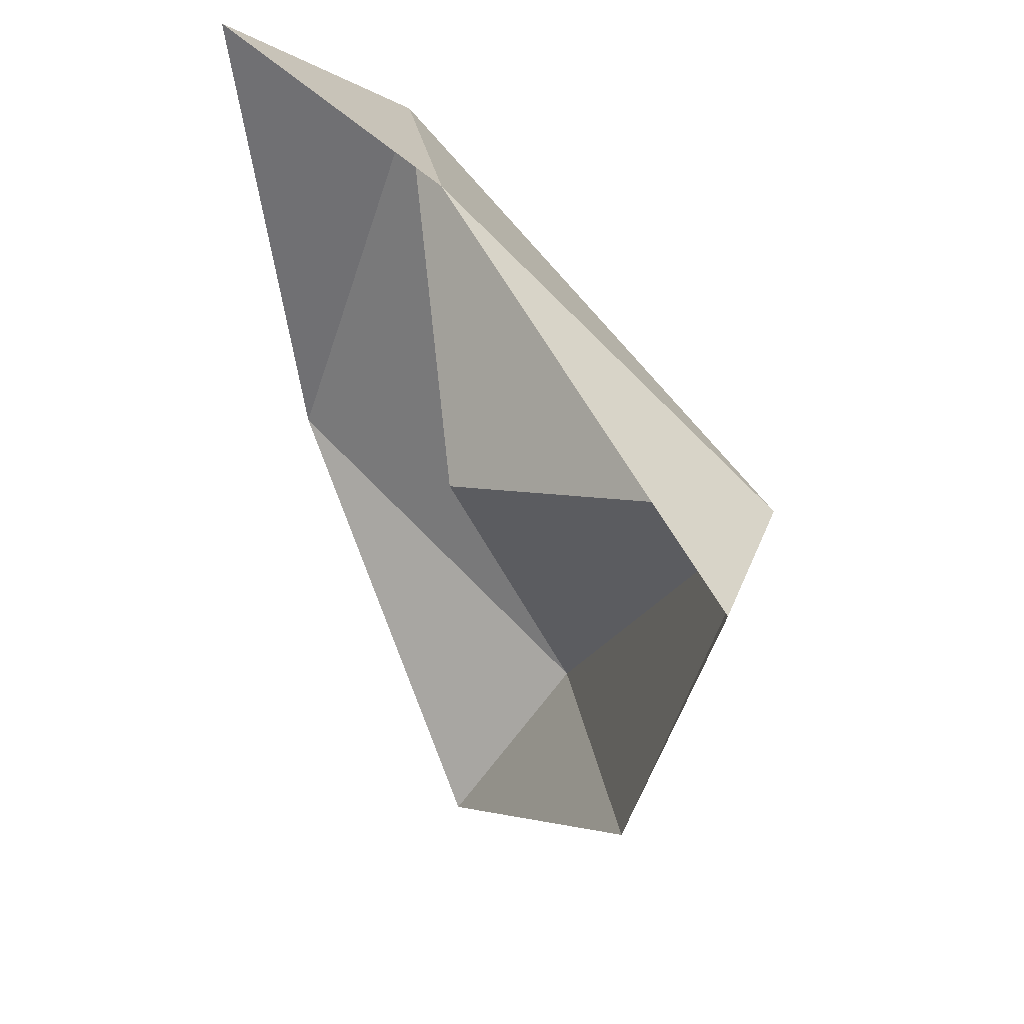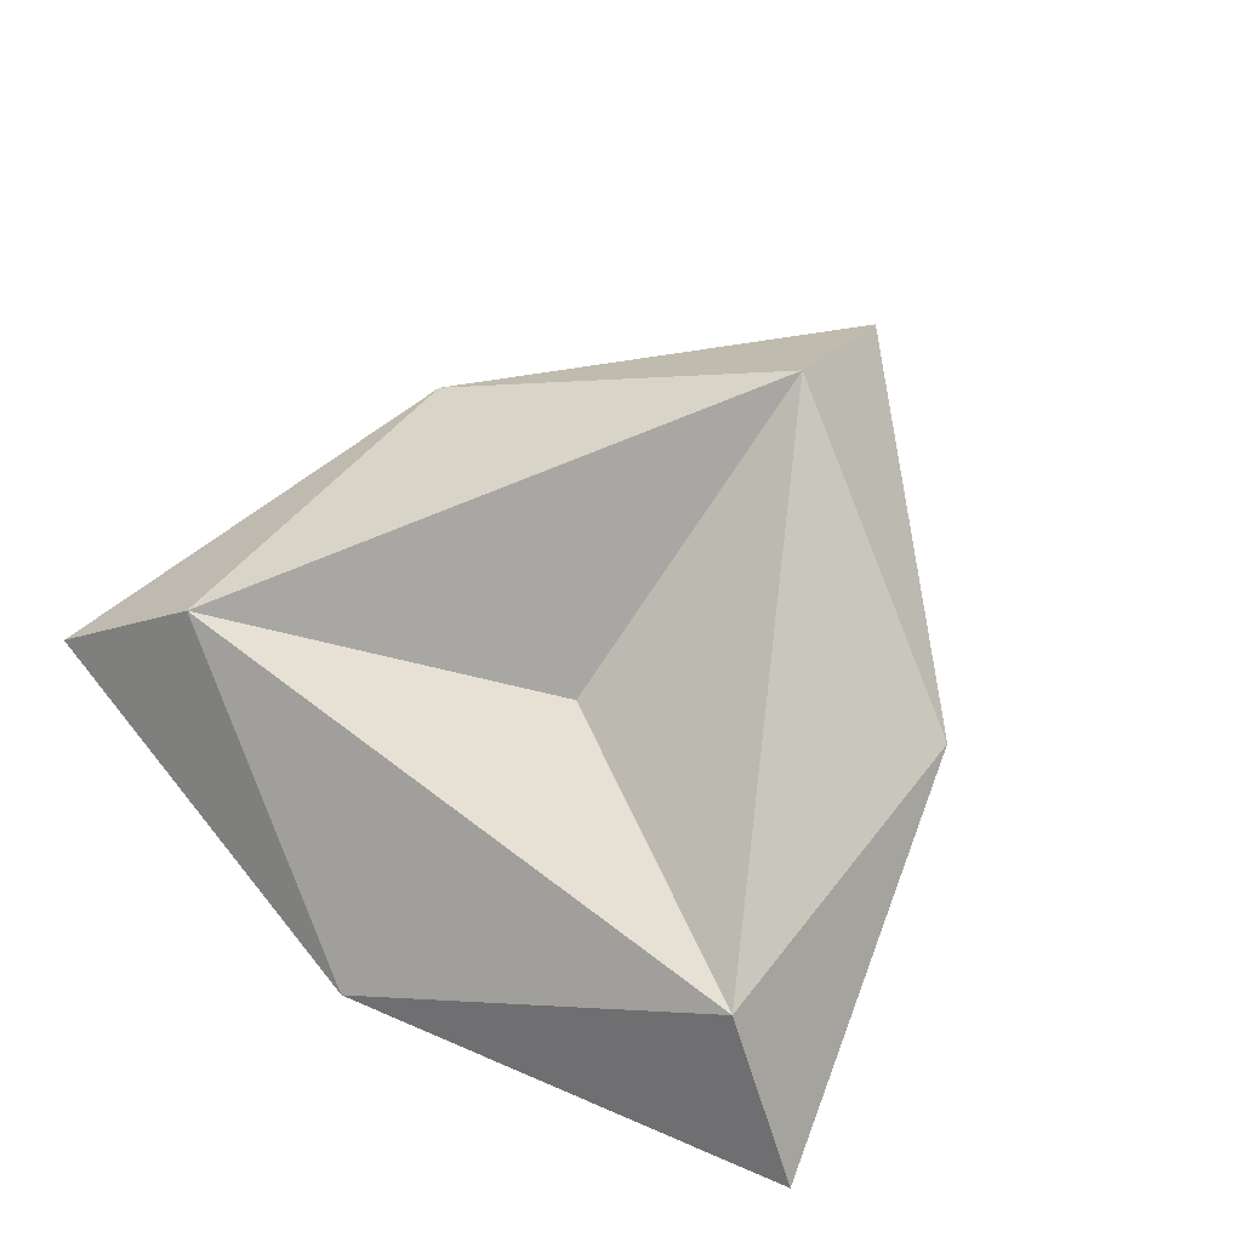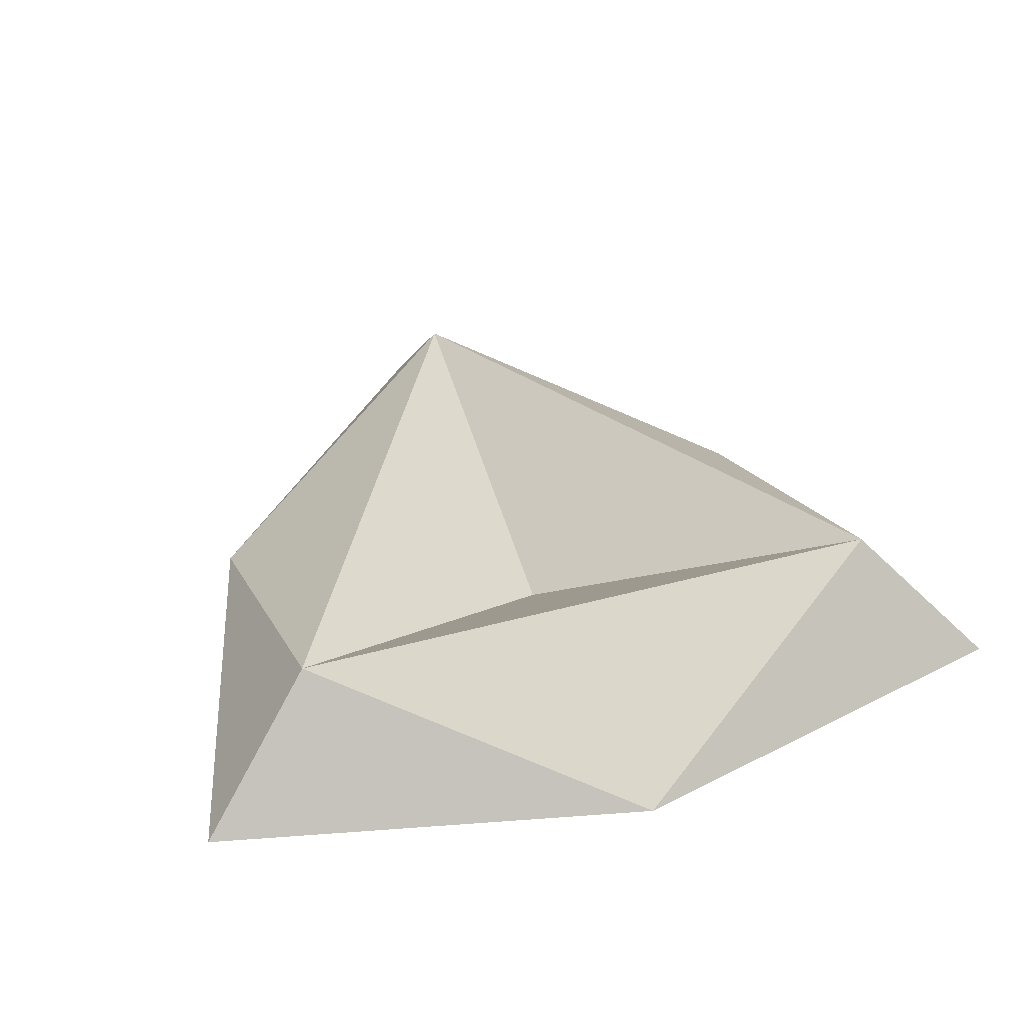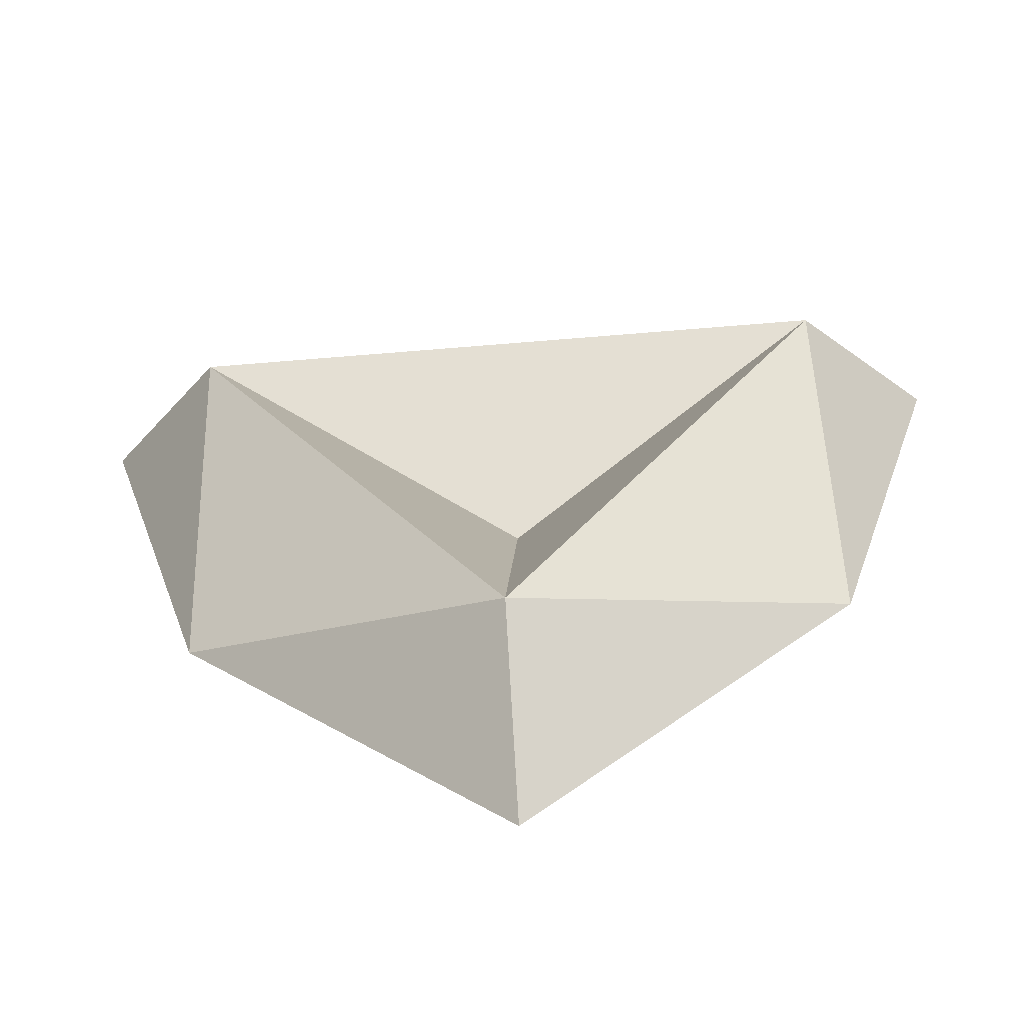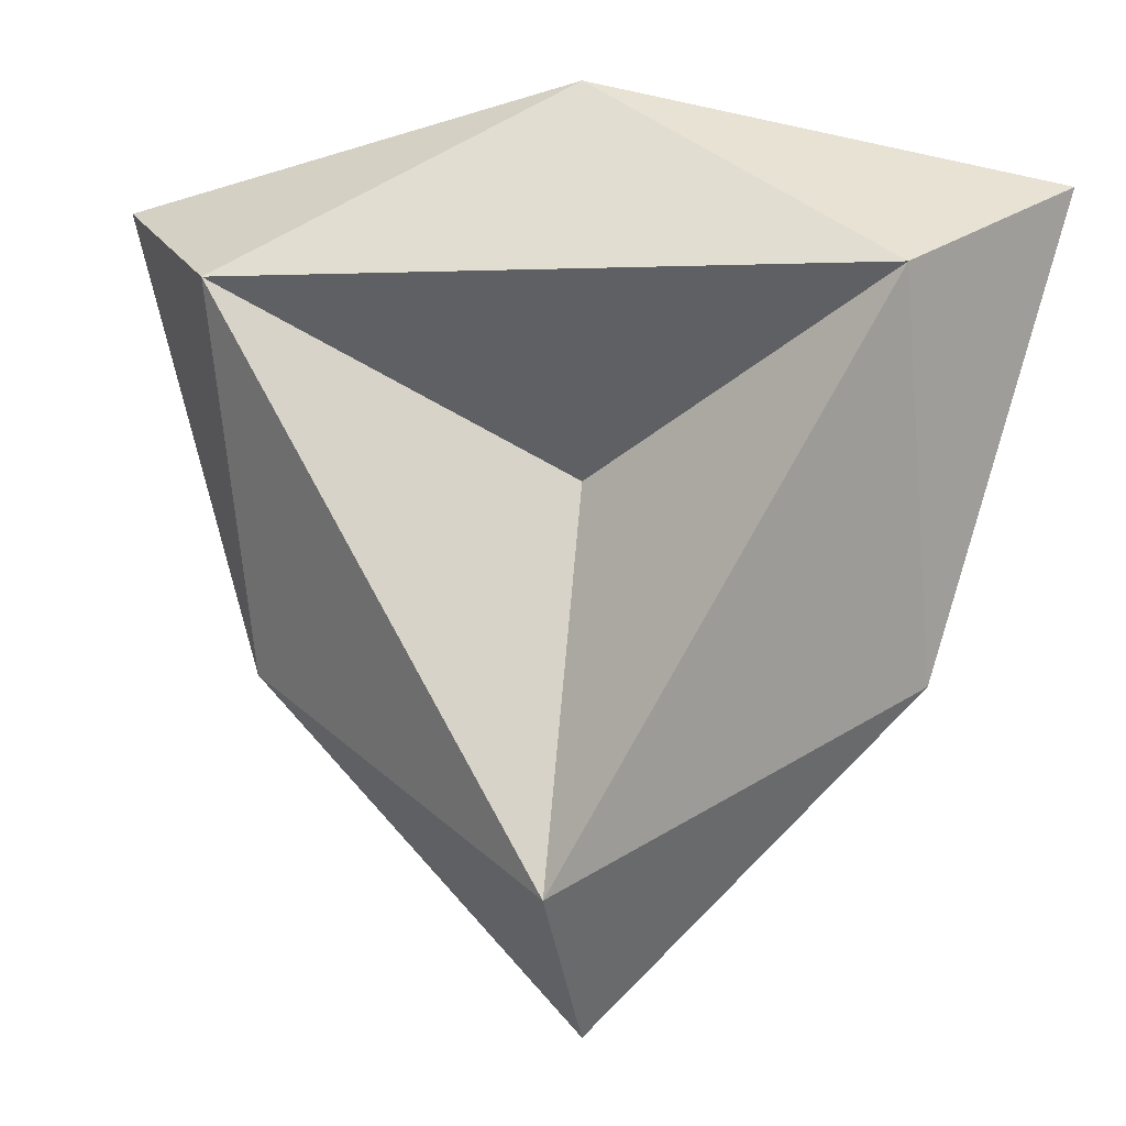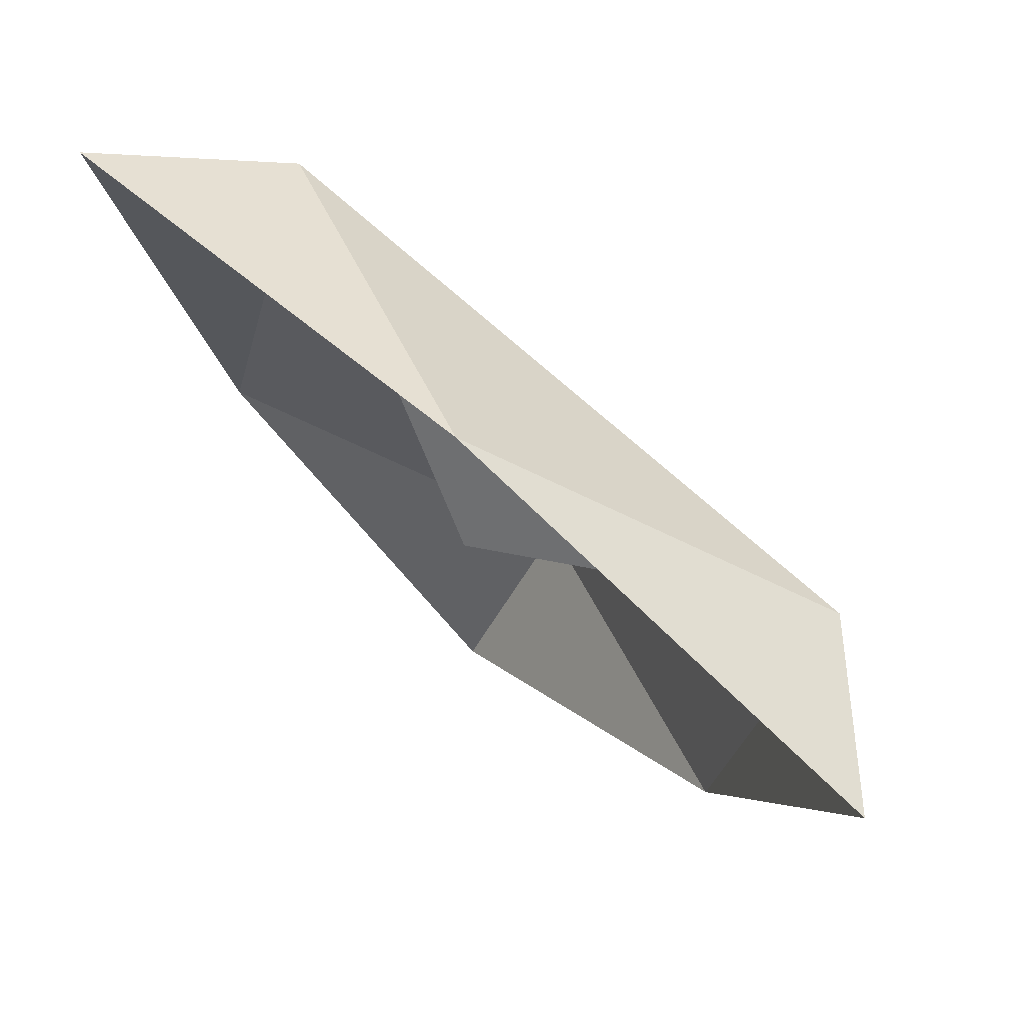
<metadata>
{"format":"obj","ext":"obj","renderer":"f3d","projection":"perspective","resolution":1024,"background":"white","views":[{"elev":47.0,"azim":59.5,"up":"+Z"},{"elev":70.6,"azim":37.0,"up":"+Y"},{"elev":38.0,"azim":-19.4,"up":"+Y"},{"elev":-62.6,"azim":-175.1,"up":"+Z"},{"elev":1.4,"azim":-165.2,"up":"+Z"},{"elev":75.5,"azim":41.2,"up":"+Z"}]}
</metadata>
<code>
g Default
o object_1
v 1.11e-14 15.62 -41.33
v -36.08 15.62 21.17
v 0 0 0.3333
v -36.08 15.62 21.17
v 0 0 0.3333
v 36.08 15.62 21.17
v 1.11e-14 15.62 -41.33
v 0 0 0.3333
v 36.08 15.62 21.17
v 1.11e-14 15.62 -41.33
v -36.08 15.62 21.17
v -36.08 1.285e-16 -20.5
v 36.08 15.62 21.17
v 1.11e-14 15.62 -41.33
v 36.08 1.927e-16 -20.5
v 36.08 15.62 21.17
v -36.08 15.62 21.17
v -4.934e-15 1.927e-16 42
v -4.934e-15 1.927e-16 42
v 36.08 15.62 21.17
v 50.52 0 29.5
v 36.08 1.927e-16 -20.5
v 36.08 15.62 21.17
v 50.52 0 29.5
v -36.08 1.285e-16 -20.5
v 1.11e-14 15.62 -41.33
v 2.22e-14 0 -58
v 36.08 1.927e-16 -20.5
v 1.11e-14 15.62 -41.33
v 2.22e-14 0 -58
v -4.934e-15 1.927e-16 42
v -36.08 15.62 21.17
v -50.52 0 29.5
v -36.08 1.285e-16 -20.5
v -36.08 15.62 21.17
v -50.52 0 29.5
f 3 1 2
f 6 5 4
f 8 9 7
f 12 11 10
f 15 14 13
f 16 17 18
f 20 19 21
f 23 24 22
f 26 27 25
f 29 28 30
f 32 33 31
f 35 34 36

</code>
